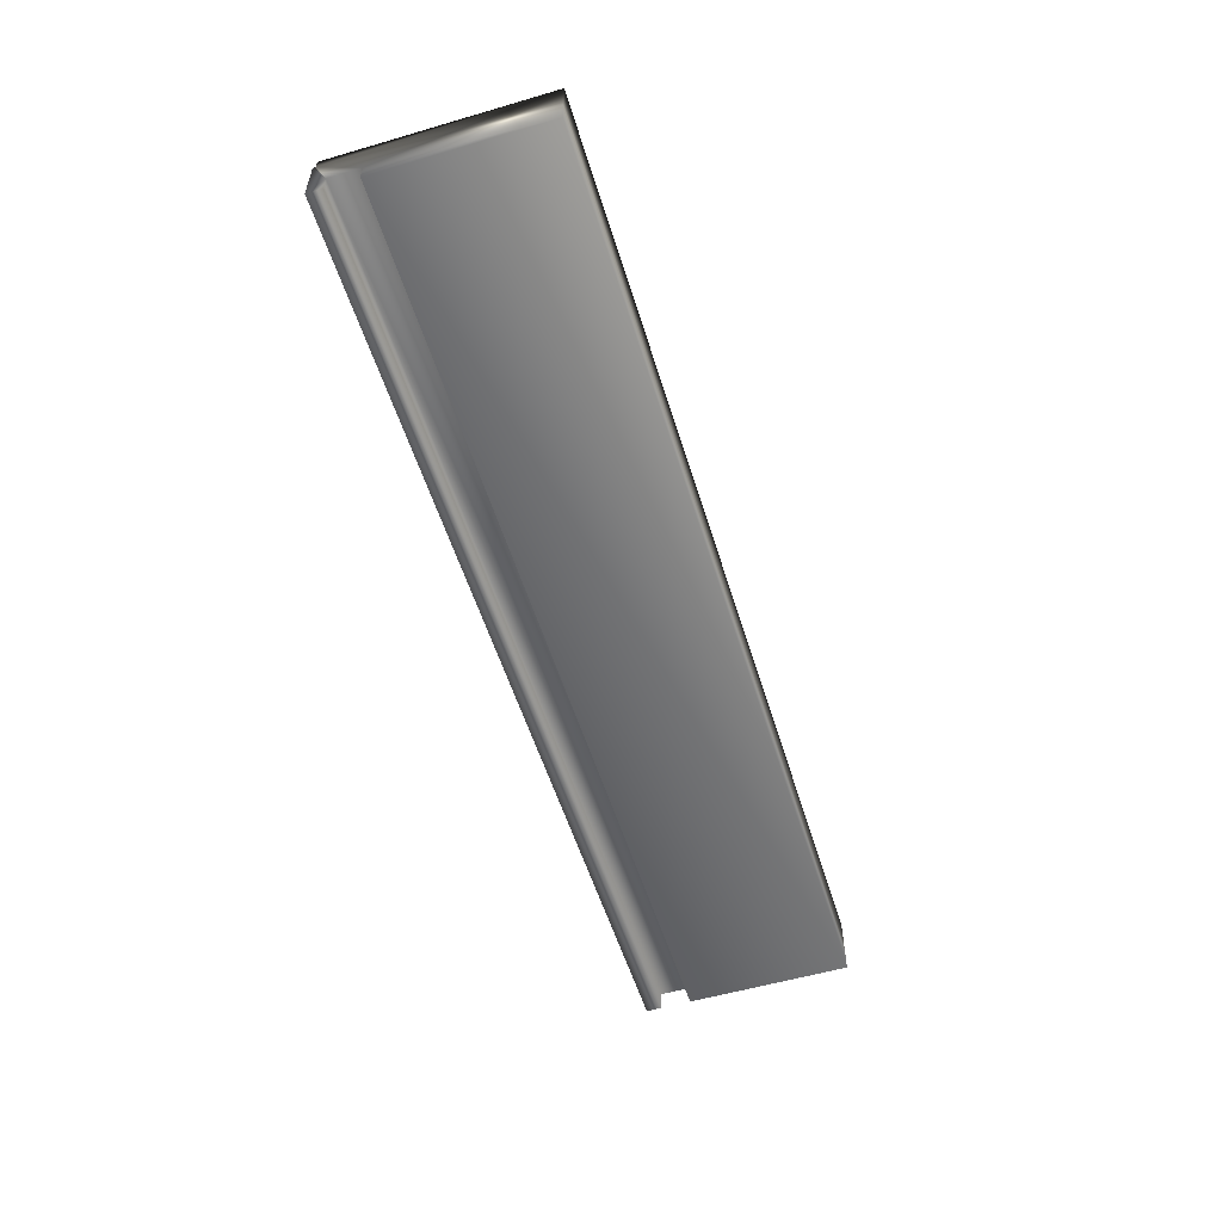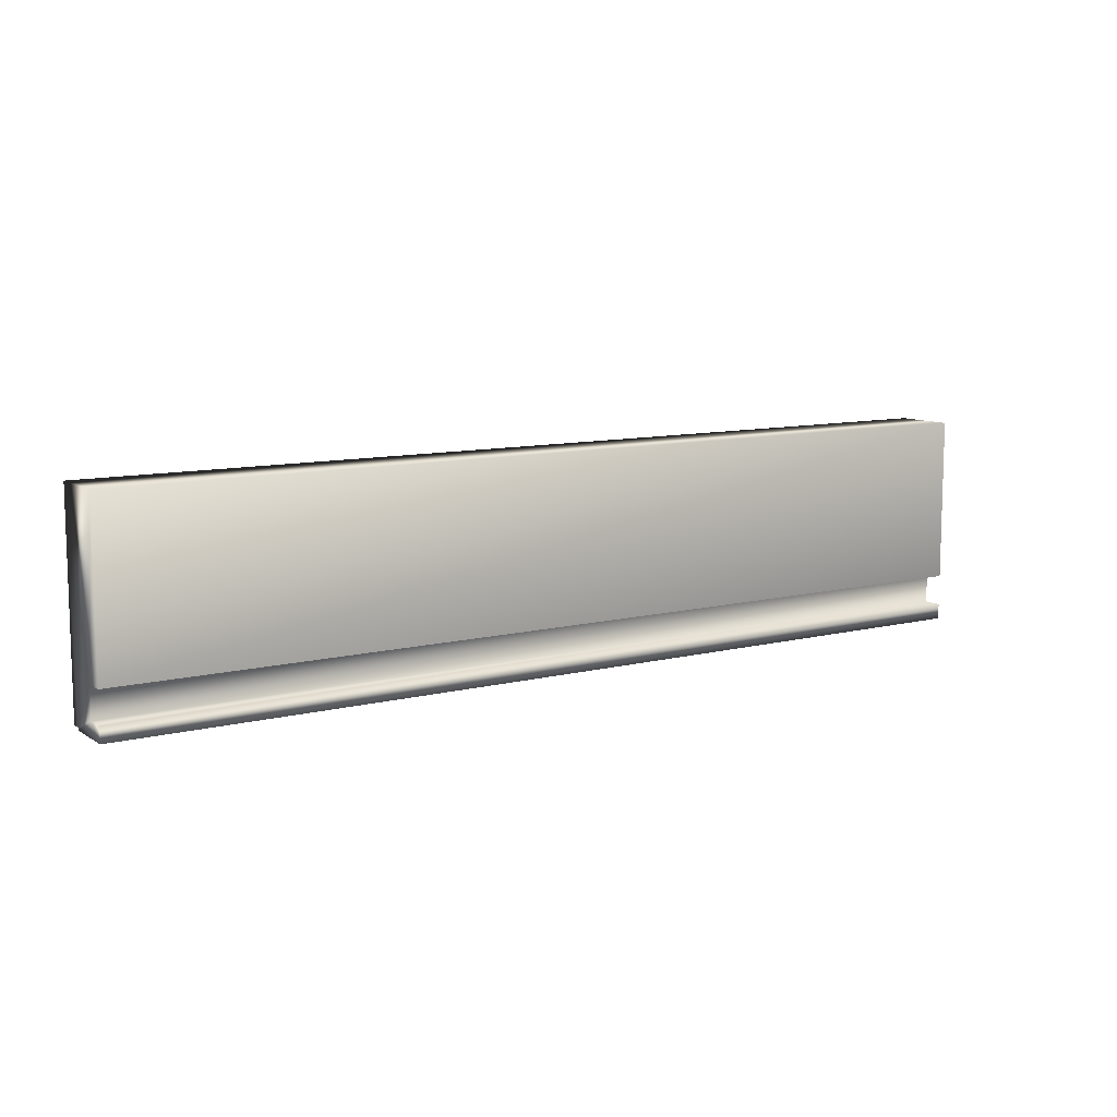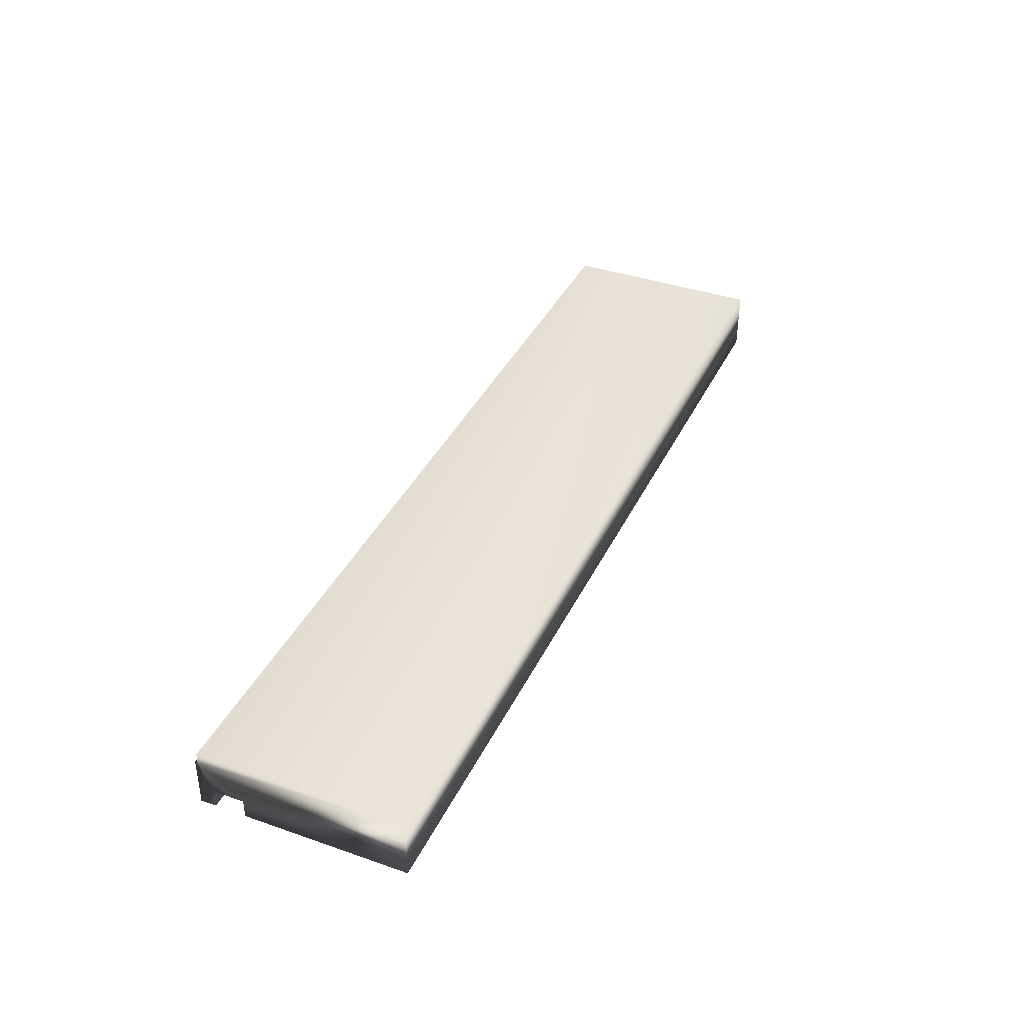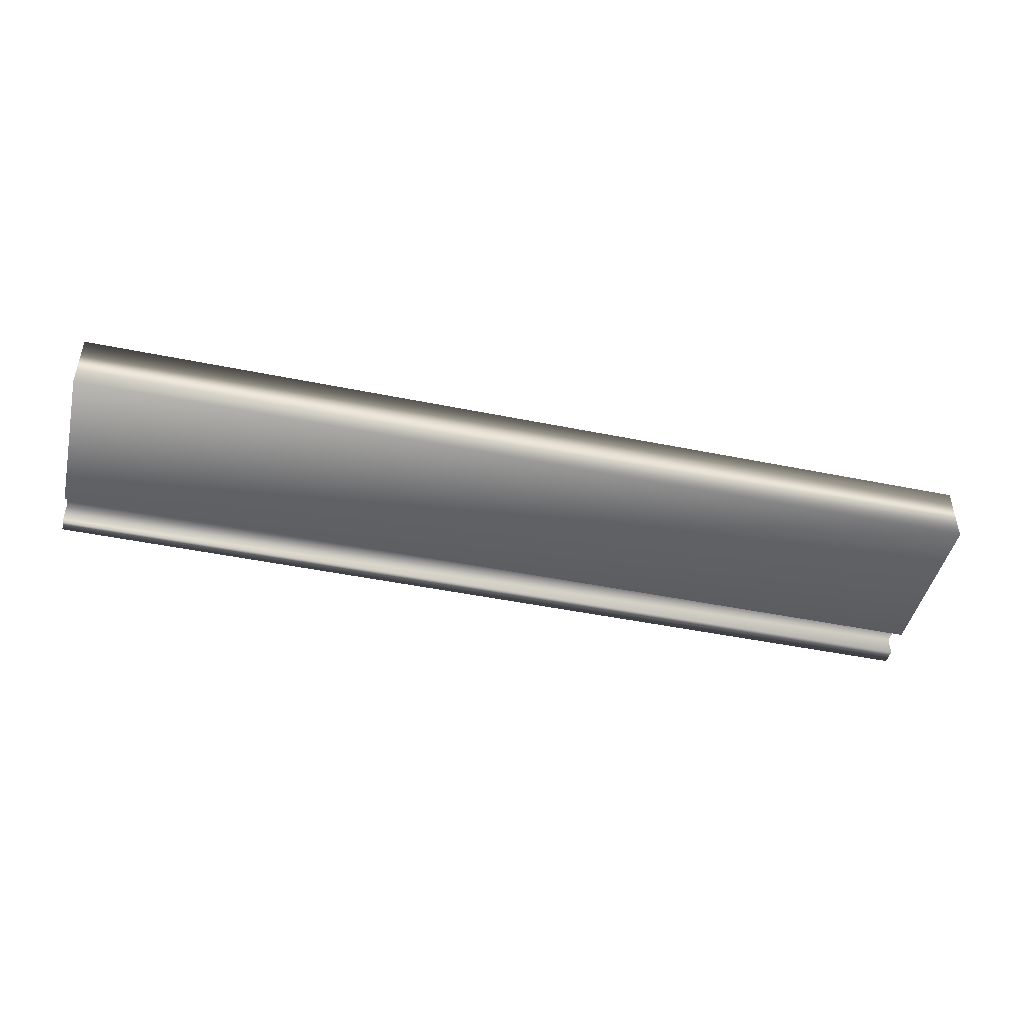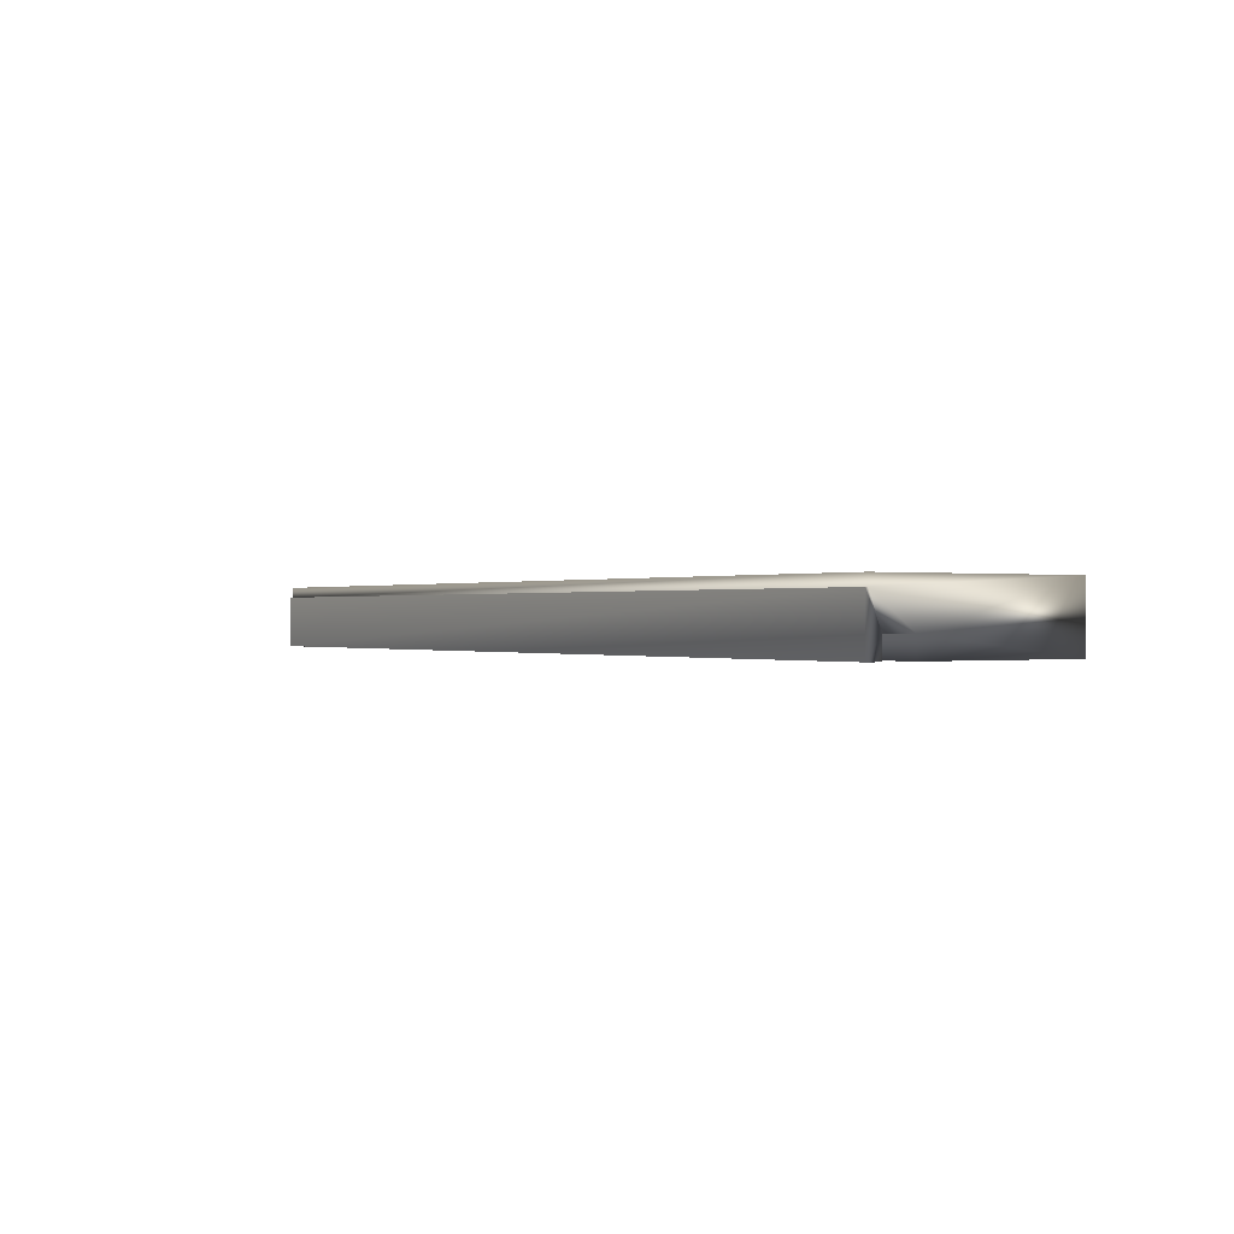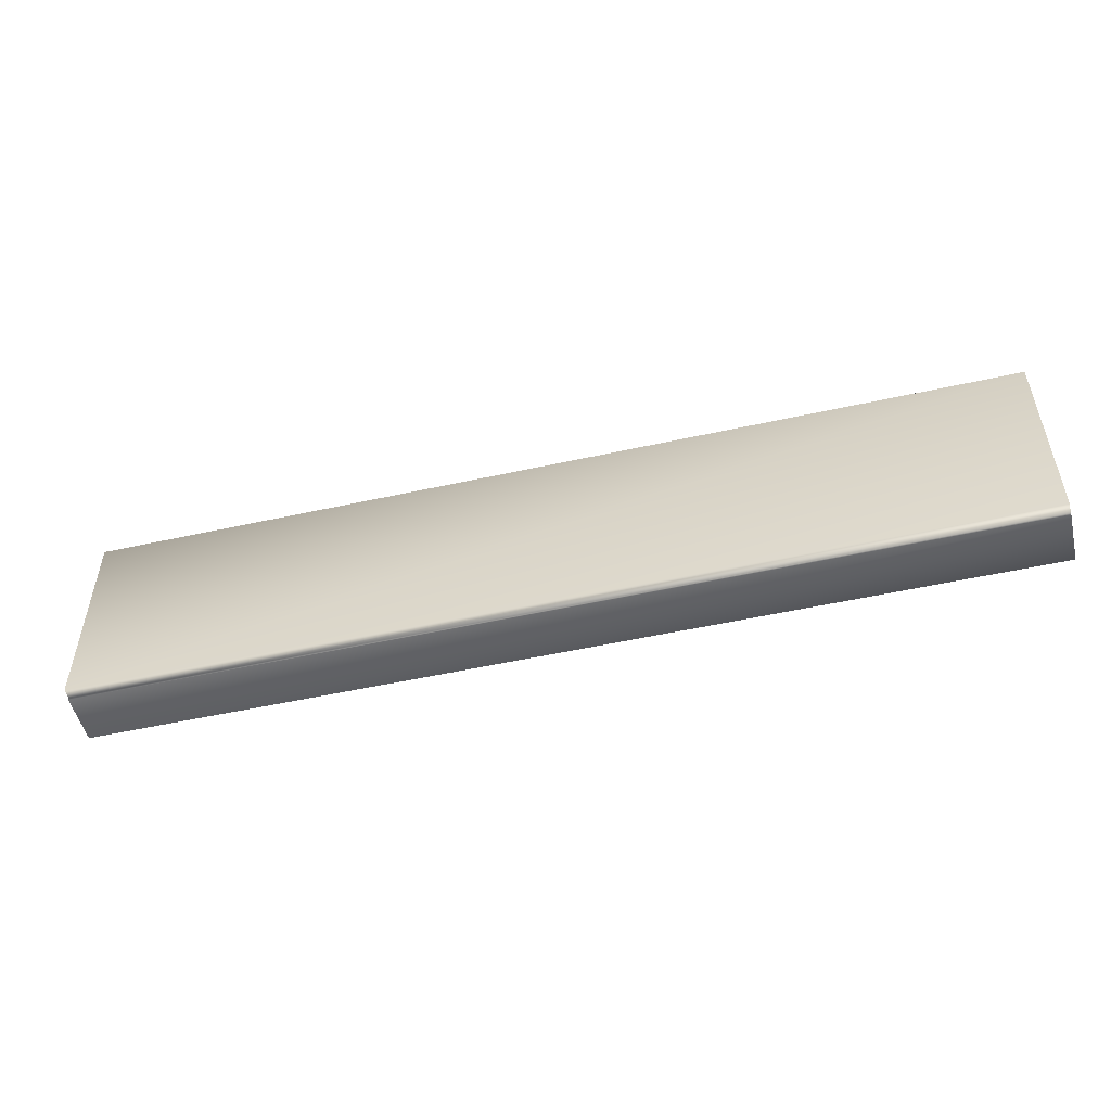
<metadata>
{"format":"obj","ext":"obj","renderer":"f3d","projection":"perspective","resolution":1024,"background":"white","views":[{"elev":-55.3,"azim":-72.9,"up":"+Y"},{"elev":9.9,"azim":-33.1,"up":"+Z"},{"elev":38.5,"azim":-66.3,"up":"+Y"},{"elev":-45.9,"azim":-13.2,"up":"+Y"},{"elev":-0.0,"azim":-123.3,"up":"+Y"},{"elev":-51.3,"azim":-166.4,"up":"+Z"}]}
</metadata>
<code>
v -7.607 19.71 -153.4
v -7.607 19.71 -153.5
v -11.4 19.71 -153.4
v -11.4 19.71 -153.5
v -7.607 19.75 -153.4
v -11.4 19.75 -153.4
v -7.607 19.75 -152.6
v -11.4 19.75 -152.6
v -7.607 19.5 -152.6
v -11.4 19.5 -152.6
v -7.607 19.5 -153.3
v -11.4 19.5 -153.3
v -7.607 19.58 -153.3
v -11.4 19.58 -153.3
v -7.607 19.58 -153.4
v -11.4 19.58 -153.4
v -11.4 19.5 -153.4
v -11.4 19.5 -153.5
v -7.607 19.5 -153.4
v -7.607 19.5 -153.5
f 1 2 3
f 3 2 4
f 5 1 6
f 6 1 3
f 7 5 8
f 8 5 6
f 9 7 10
f 10 7 8
f 11 9 12
f 12 9 10
f 13 11 14
f 14 11 12
f 15 13 16
f 16 13 14
f 17 16 18
f 18 16 4
f 4 16 3
f 3 16 14
f 3 14 8
f 8 14 10
f 10 14 12
f 8 6 3
f 19 15 17
f 17 15 16
f 2 20 4
f 4 20 18
f 19 20 15
f 15 20 2
f 15 2 1
f 5 7 1
f 1 7 13
f 1 13 15
f 7 9 13
f 13 9 11
f 20 19 18
f 18 19 17

</code>
